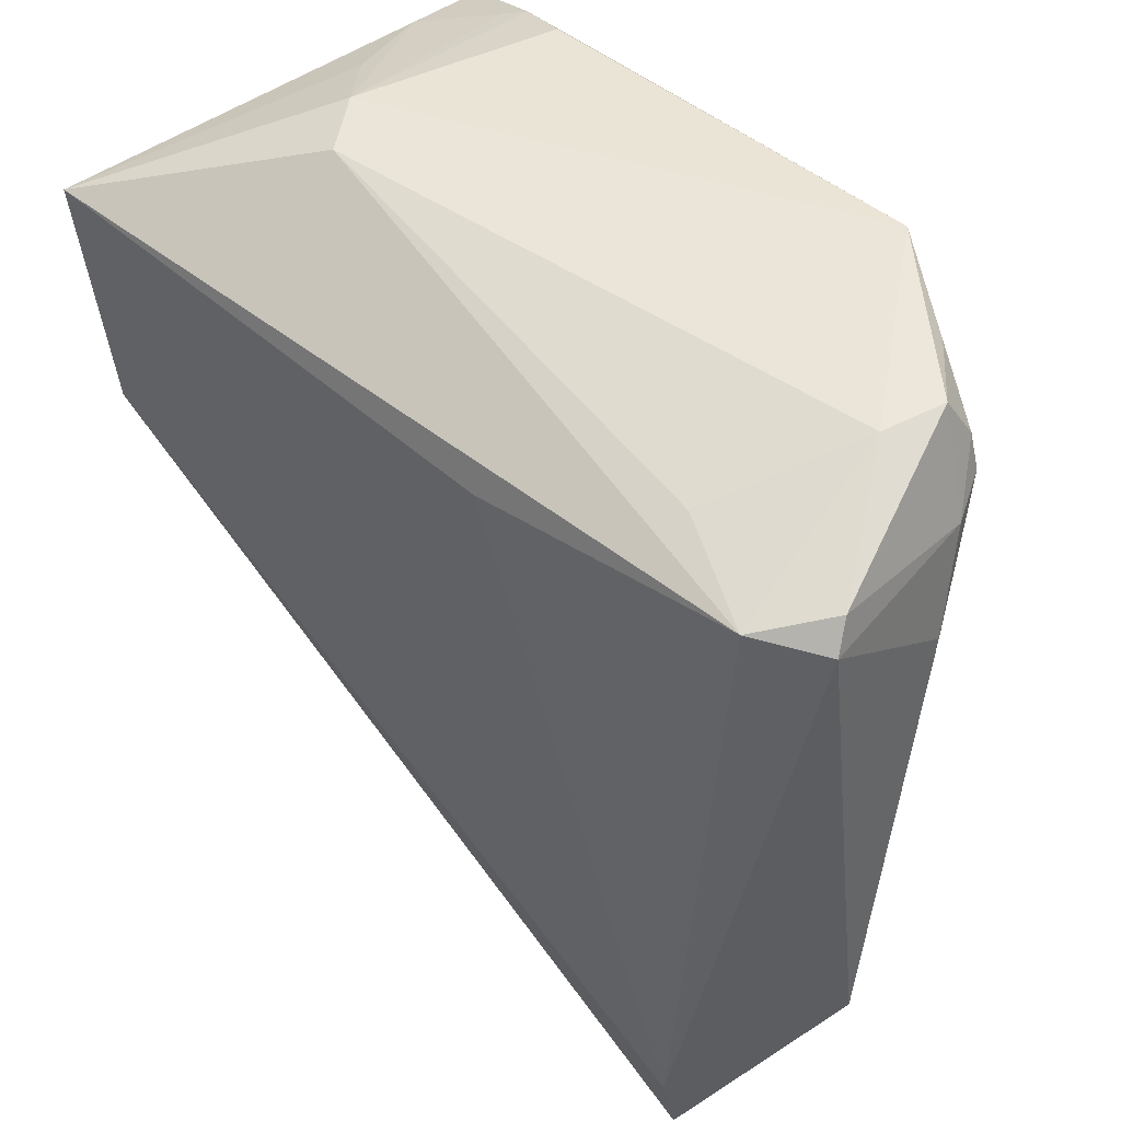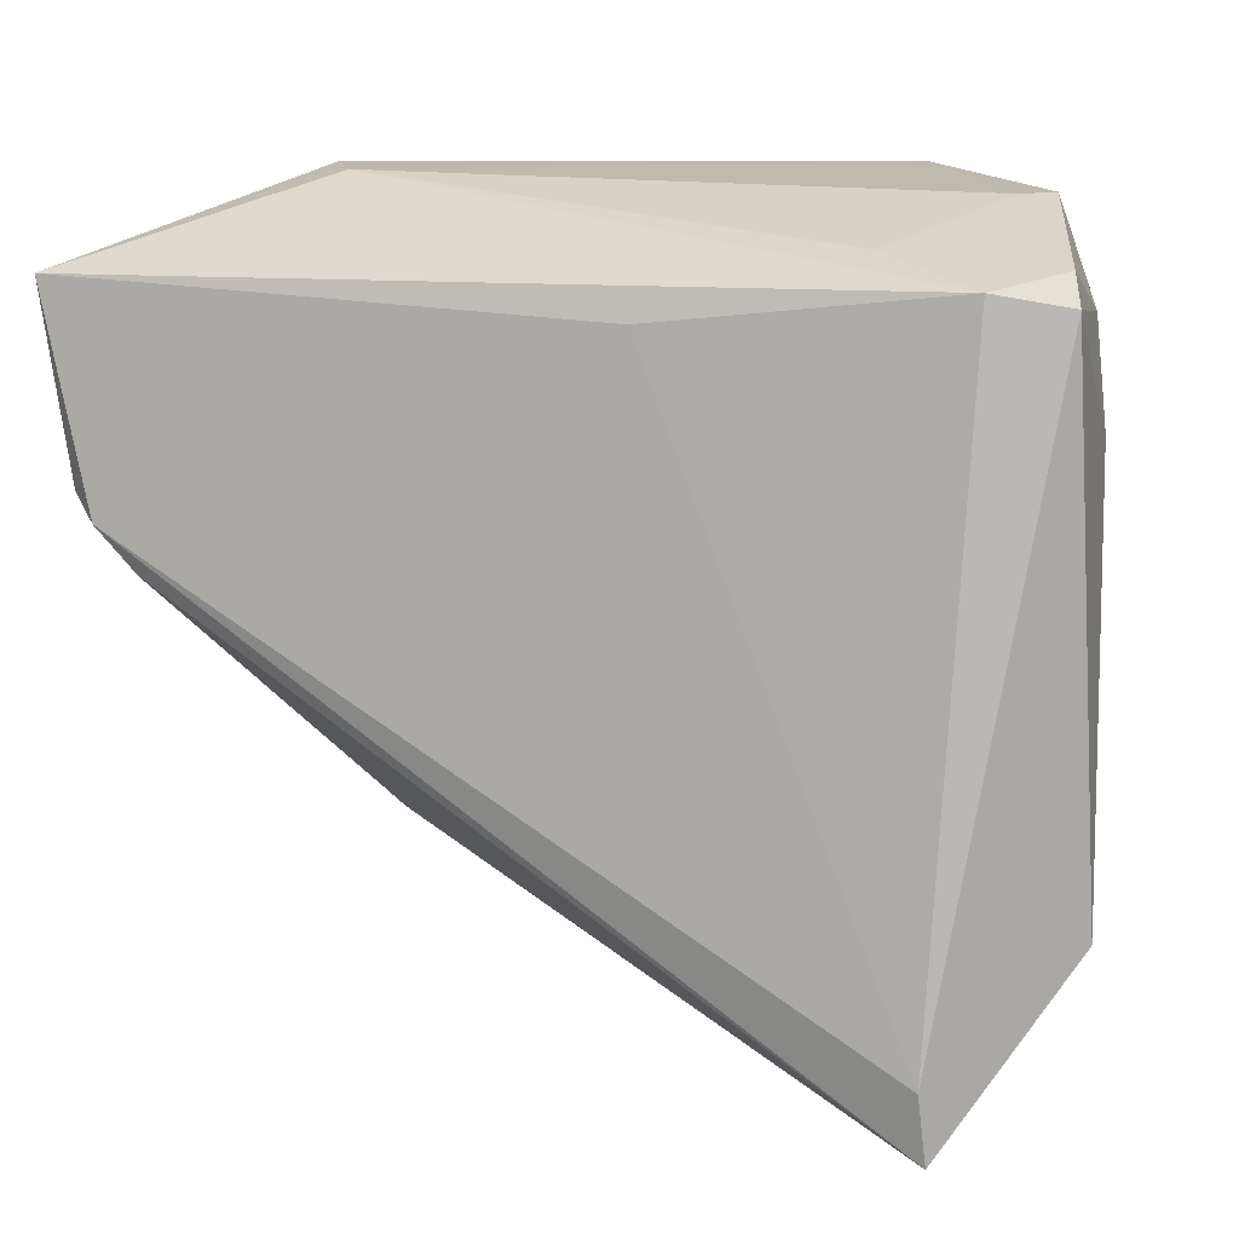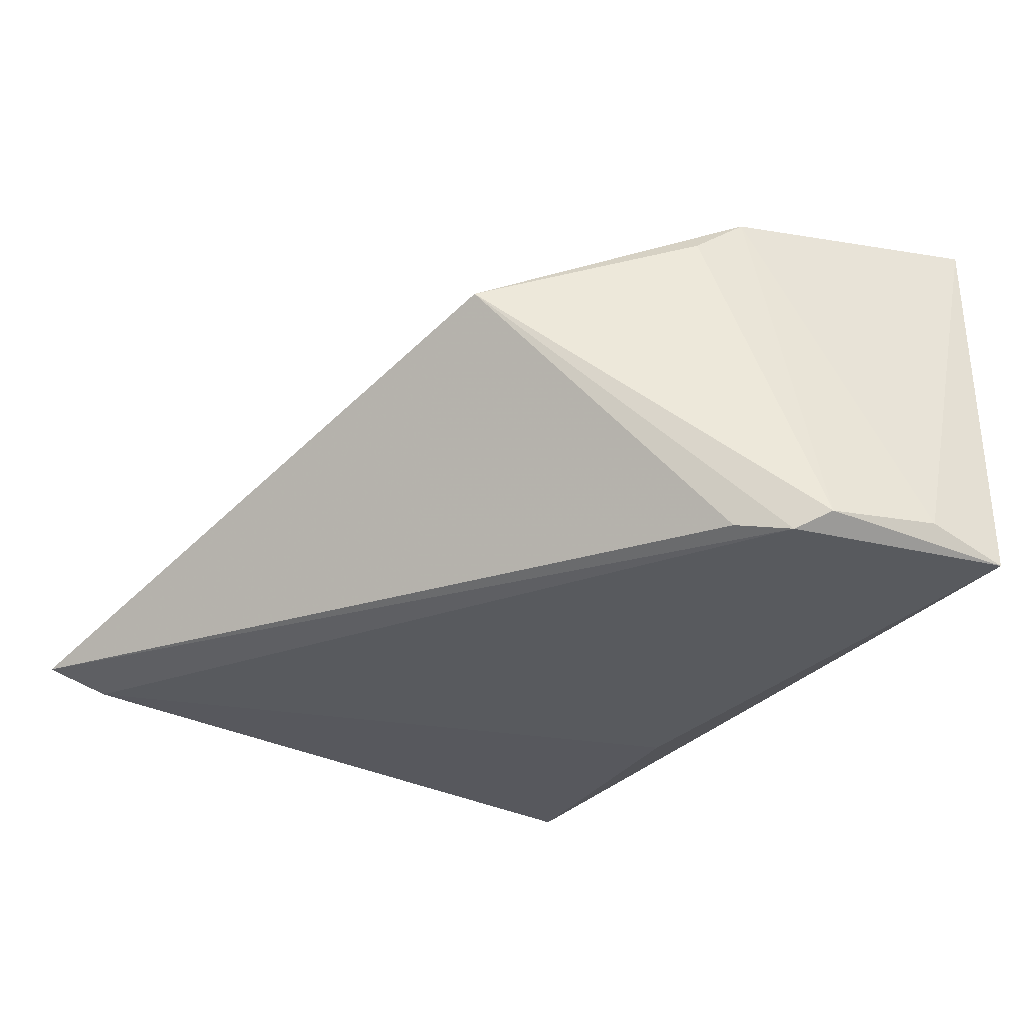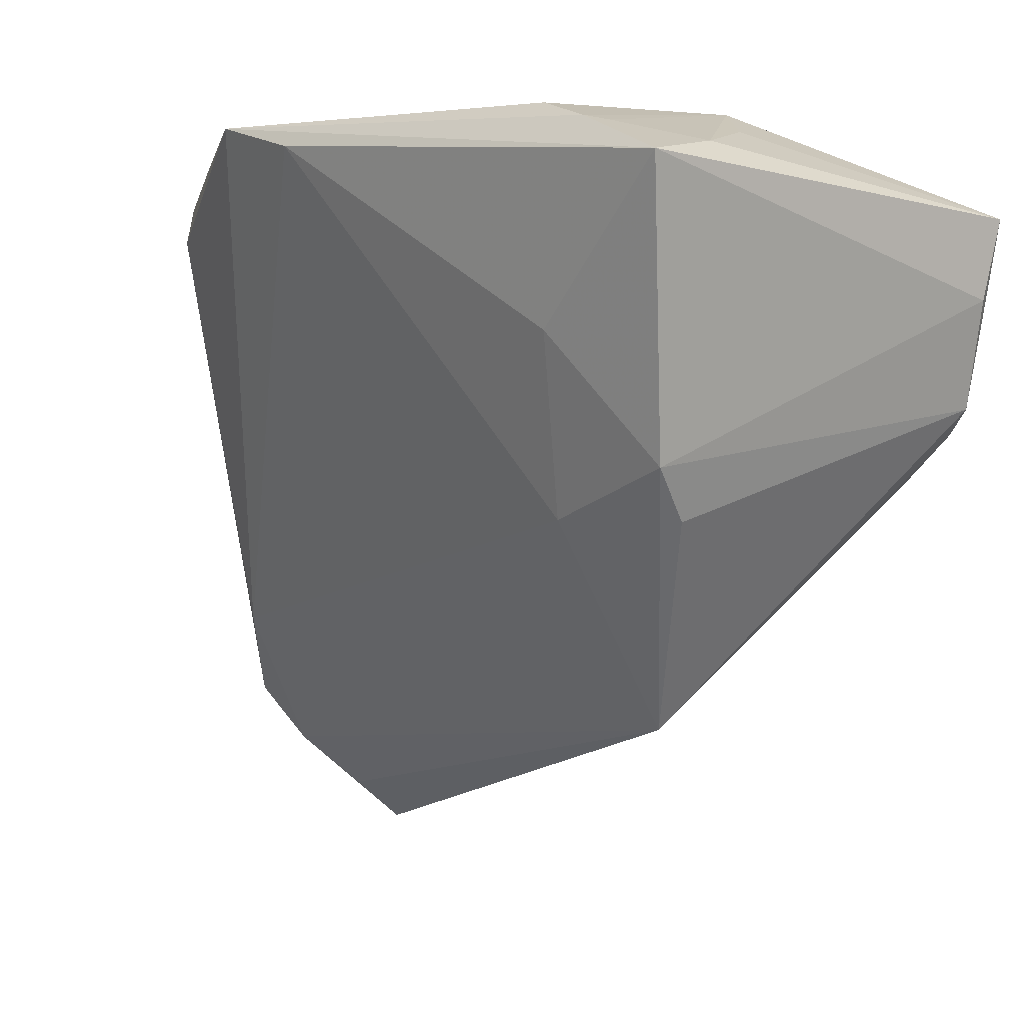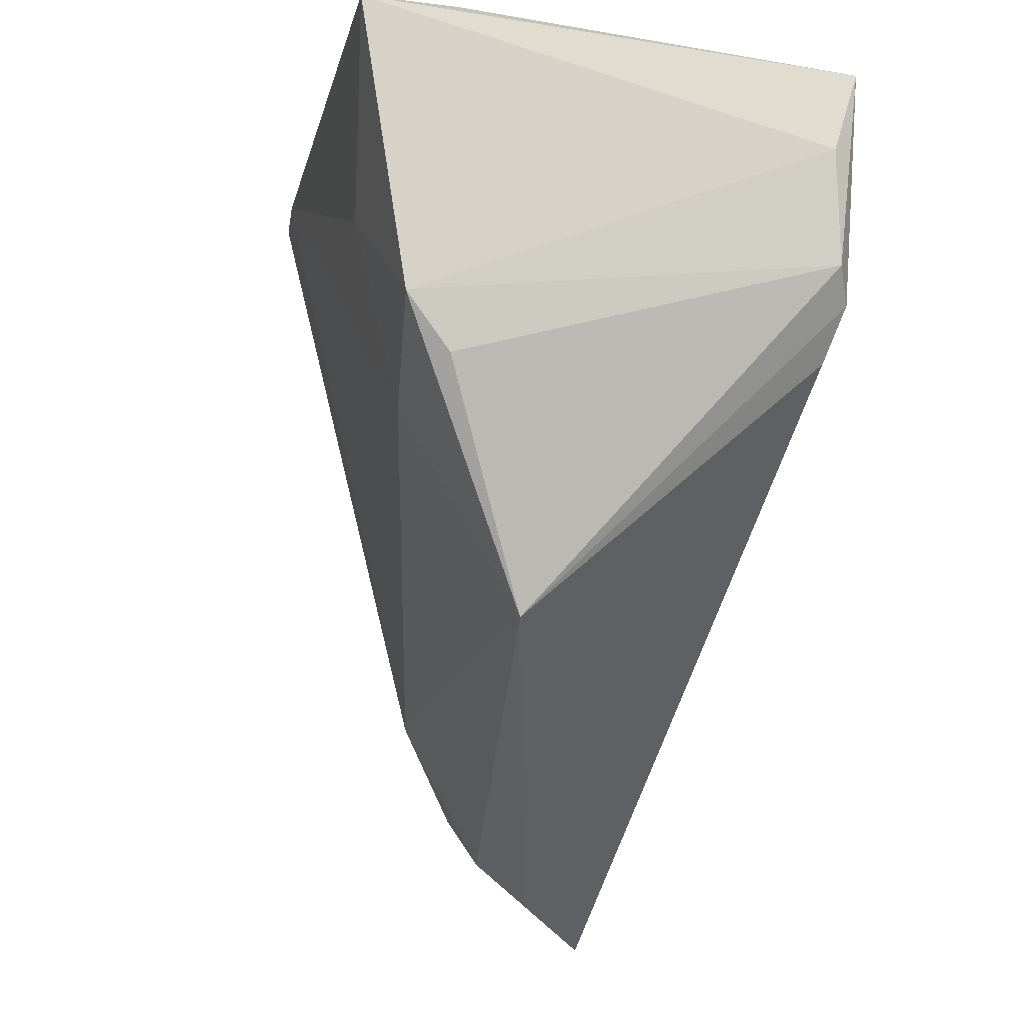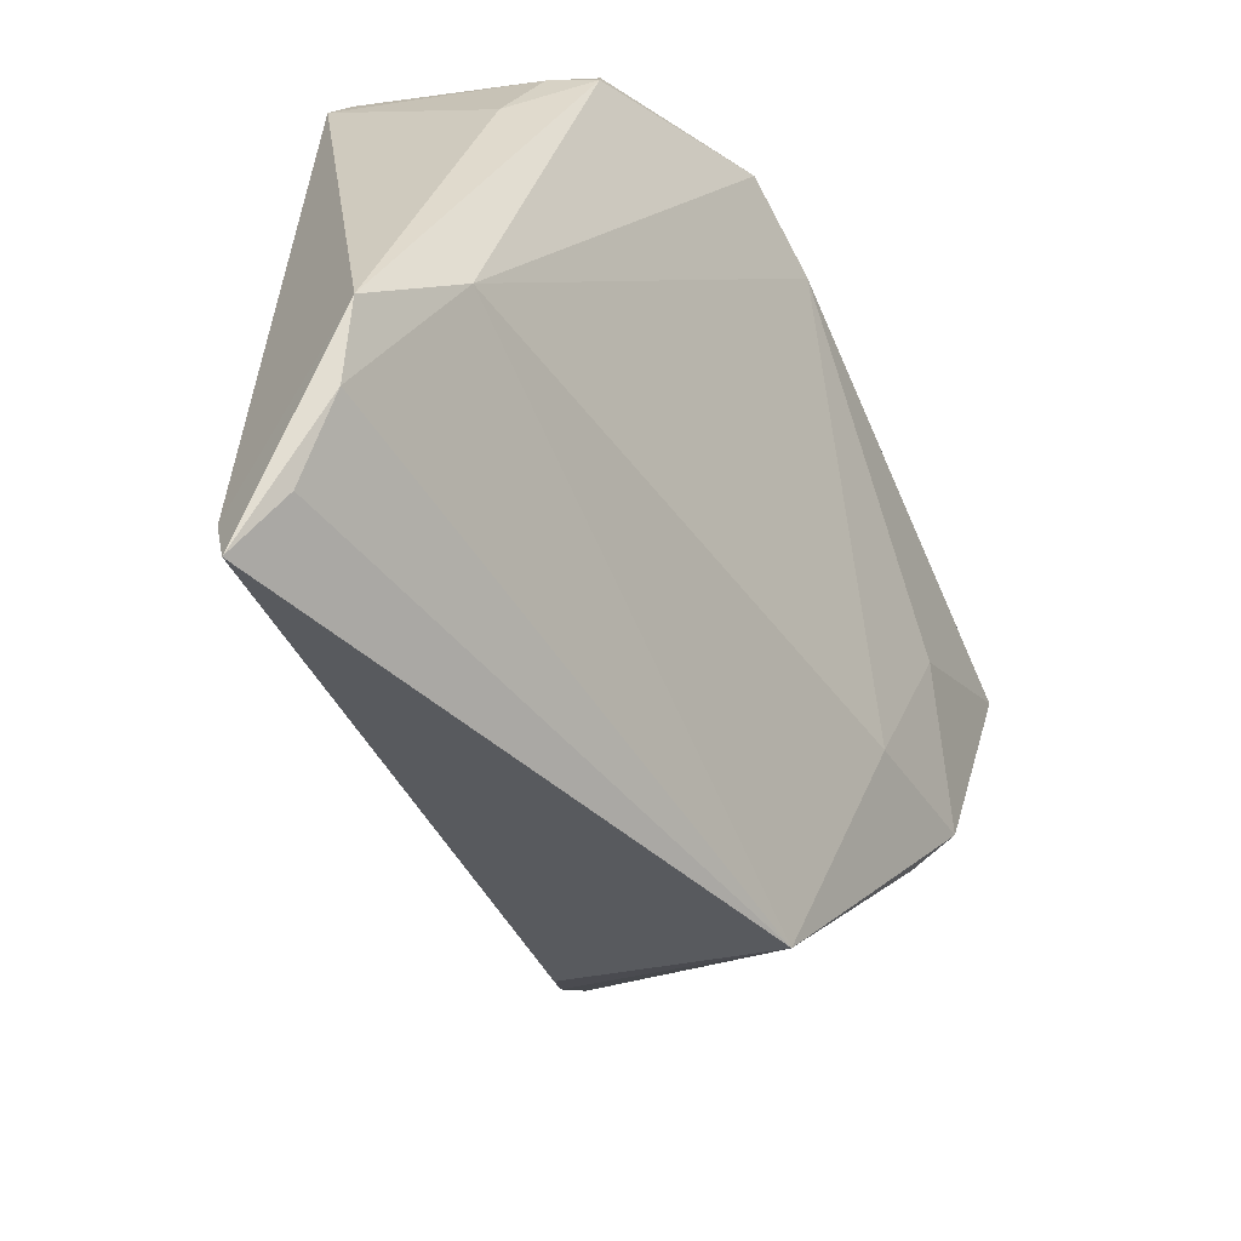
<metadata>
{"format":"obj","ext":"obj","renderer":"f3d","projection":"perspective","resolution":1024,"background":"white","views":[{"elev":43.6,"azim":-130.1,"up":"+Y"},{"elev":7.1,"azim":-152.4,"up":"+Y"},{"elev":-36.6,"azim":58.9,"up":"+Z"},{"elev":4.5,"azim":45.0,"up":"+Y"},{"elev":-20.0,"azim":77.4,"up":"+Y"},{"elev":-62.3,"azim":-66.3,"up":"+Y"}]}
</metadata>
<code>
v -0.0409 0.01999 0.01714
v -0.04354 0.0179 0.01256
v -0.03793 0.02846 0.006512
v 0.03715 0.02966 0.005777
v -0.04573 0.006893 0.009
v -0.04248 0.0198 -0.014
v -0.0388 -0.05564 -0.01531
v -0.03995 0.02396 0.01679
v -0.03068 0.02342 -0.009471
v -0.03965 -0.0504 -0.009251
v 0.04882 0.02136 -0.02433
v 0.03493 0.03001 0.02302
v 0.0298 0.03225 -0.0009175
v 0.03844 -0.007061 -0.02301
v 0.02438 -0.01017 0.01929
v -0.04859 -0.0378 -0.0006985
v -0.03255 0.02857 0.02006
v -0.04907 0.01839 -0.008585
v 0.04033 -0.003983 0.0214
v -0.04212 -0.02735 0.006309
v -0.0386 -0.04853 -0.0168
v -0.009724 0.02962 0.02731
v -0.04404 -0.04418 -0.003572
v 0.02768 0.009466 0.02482
v 0.04586 0.0007513 -0.02278
v -0.01132 0.01698 -0.01839
v 0.02611 0.03225 0.02317
v 0.03895 -0.009733 0.01654
v -0.02155 0.03225 0.02622
v 0.0425 0.0279 0.01676
v 0.04267 -0.00224 -0.02433
v -0.03921 0.02879 0.0137
v 0.02741 -0.03331 0.00679
v 0.03296 0.0305 0.02479
v 0.04856 0.01259 -0.02172
v 0.02478 0.03123 -0.006857
v 0.0447 0.02652 0.02731
v -0.04783 0.02165 -0.00667
f 11 31 26
f 11 37 35
f 21 31 7
f 26 31 21
f 33 31 25
f 25 11 35
f 31 11 25
f 14 33 7
f 7 31 14
f 14 31 33
f 18 5 2
f 2 5 1
f 1 8 2
f 33 20 23
f 15 20 33
f 37 11 30
f 20 15 22
f 36 11 6
f 6 21 18
f 26 21 6
f 6 11 26
f 32 2 8
f 32 8 17
f 7 33 10
f 10 23 7
f 33 23 10
f 19 15 33
f 35 37 19
f 19 25 35
f 37 30 12
f 4 30 11
f 37 12 34
f 9 3 36
f 36 6 9
f 9 6 3
f 18 2 38
f 2 32 38
f 38 6 18
f 38 32 3
f 3 6 38
f 36 3 29
f 3 32 29
f 29 32 17
f 29 34 27
f 29 22 37
f 37 34 29
f 29 8 1
f 17 8 29
f 1 20 29
f 20 22 29
f 16 23 20
f 16 20 1
f 7 23 16
f 1 5 16
f 16 5 18
f 18 21 16
f 16 21 7
f 24 22 15
f 15 19 24
f 37 22 24
f 24 19 37
f 33 25 28
f 28 19 33
f 25 19 28
f 36 29 13
f 13 29 27
f 13 11 36
f 13 4 11
f 27 34 13
f 13 34 12
f 13 12 30
f 30 4 13

</code>
